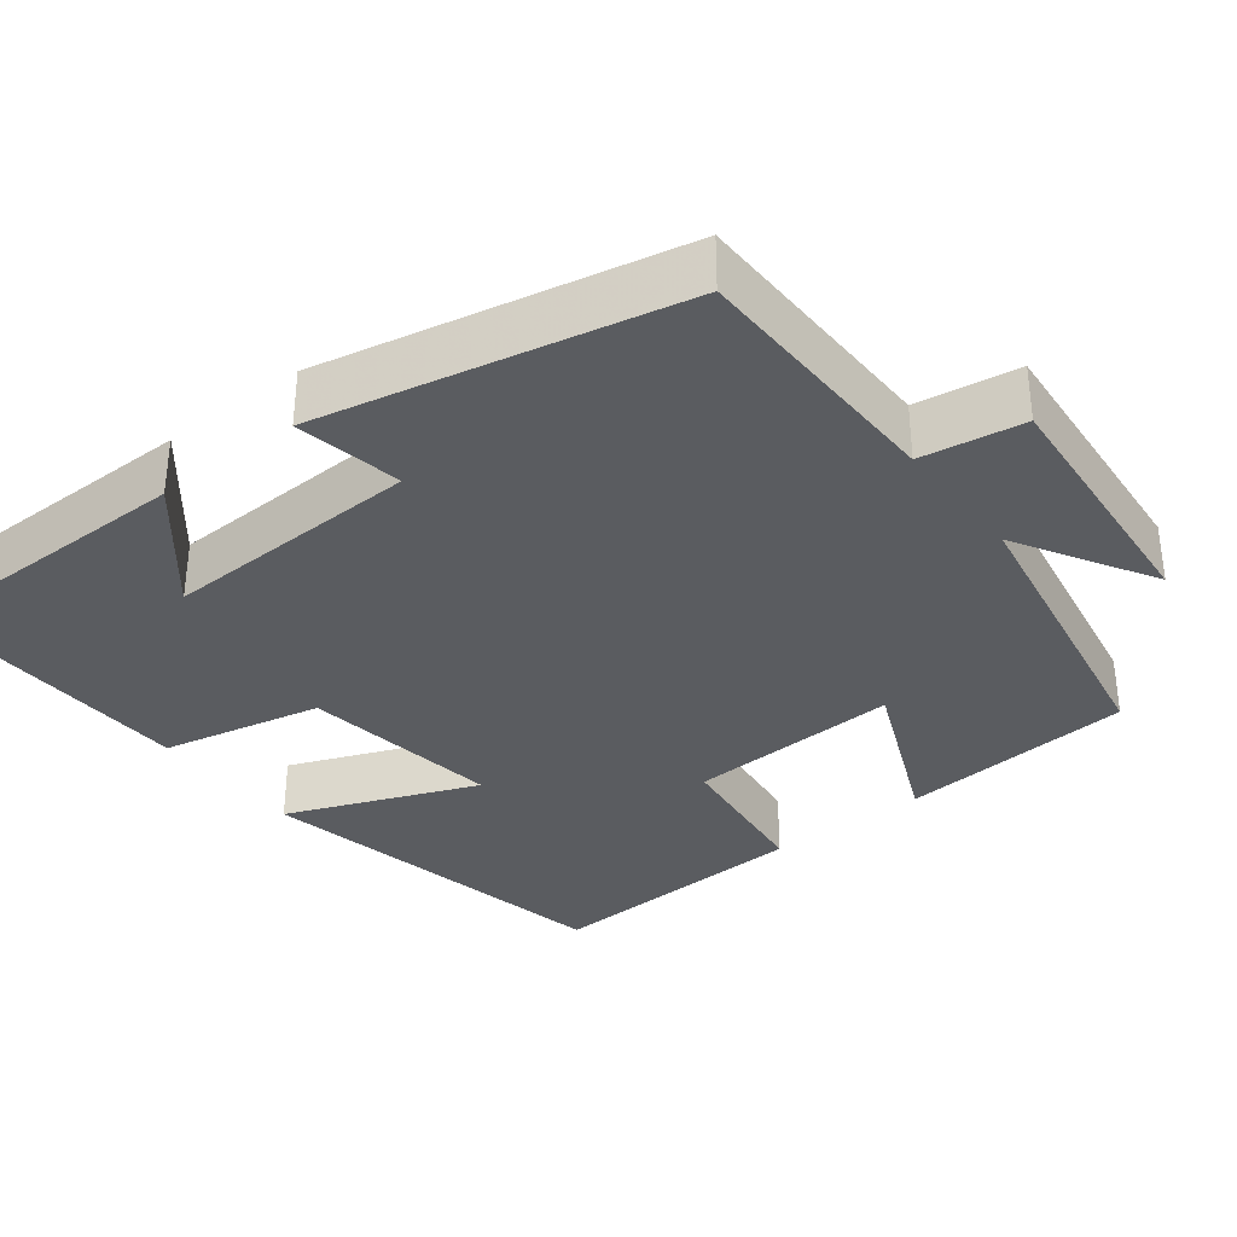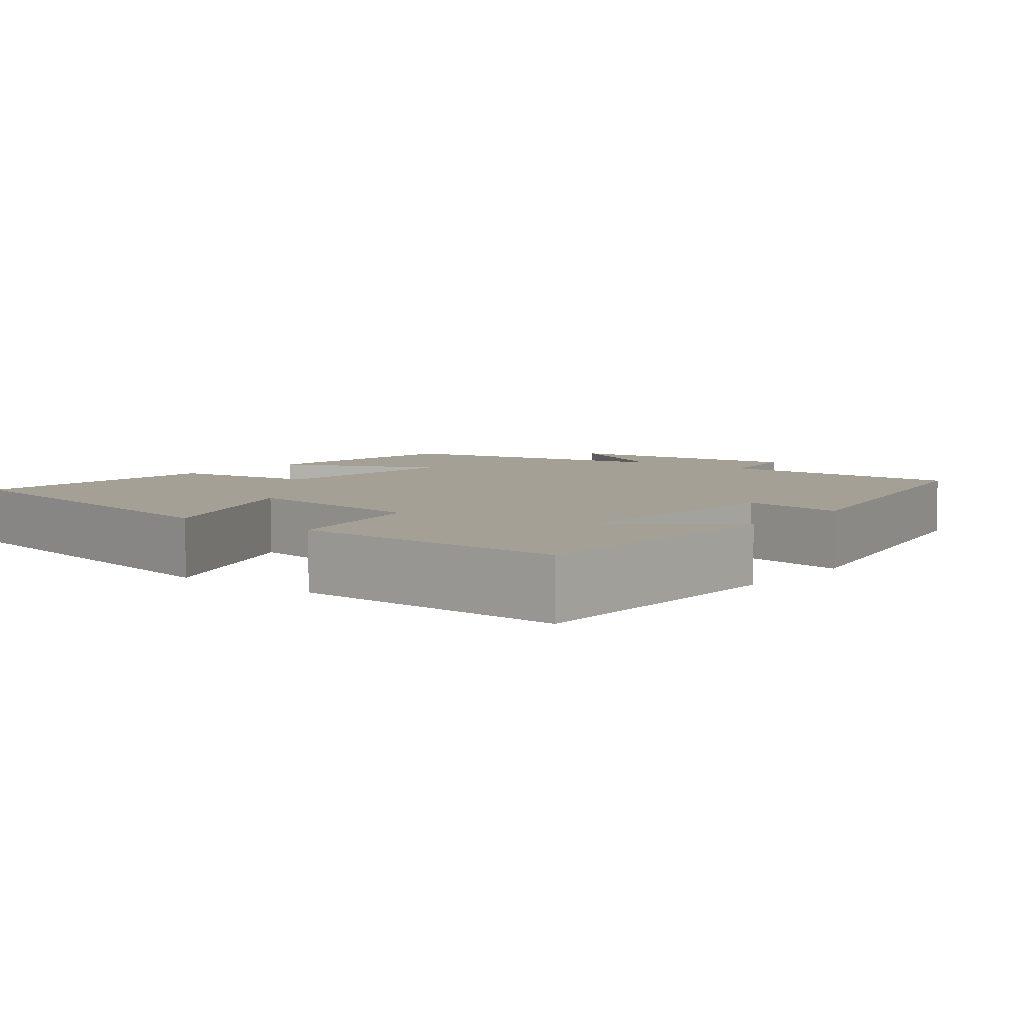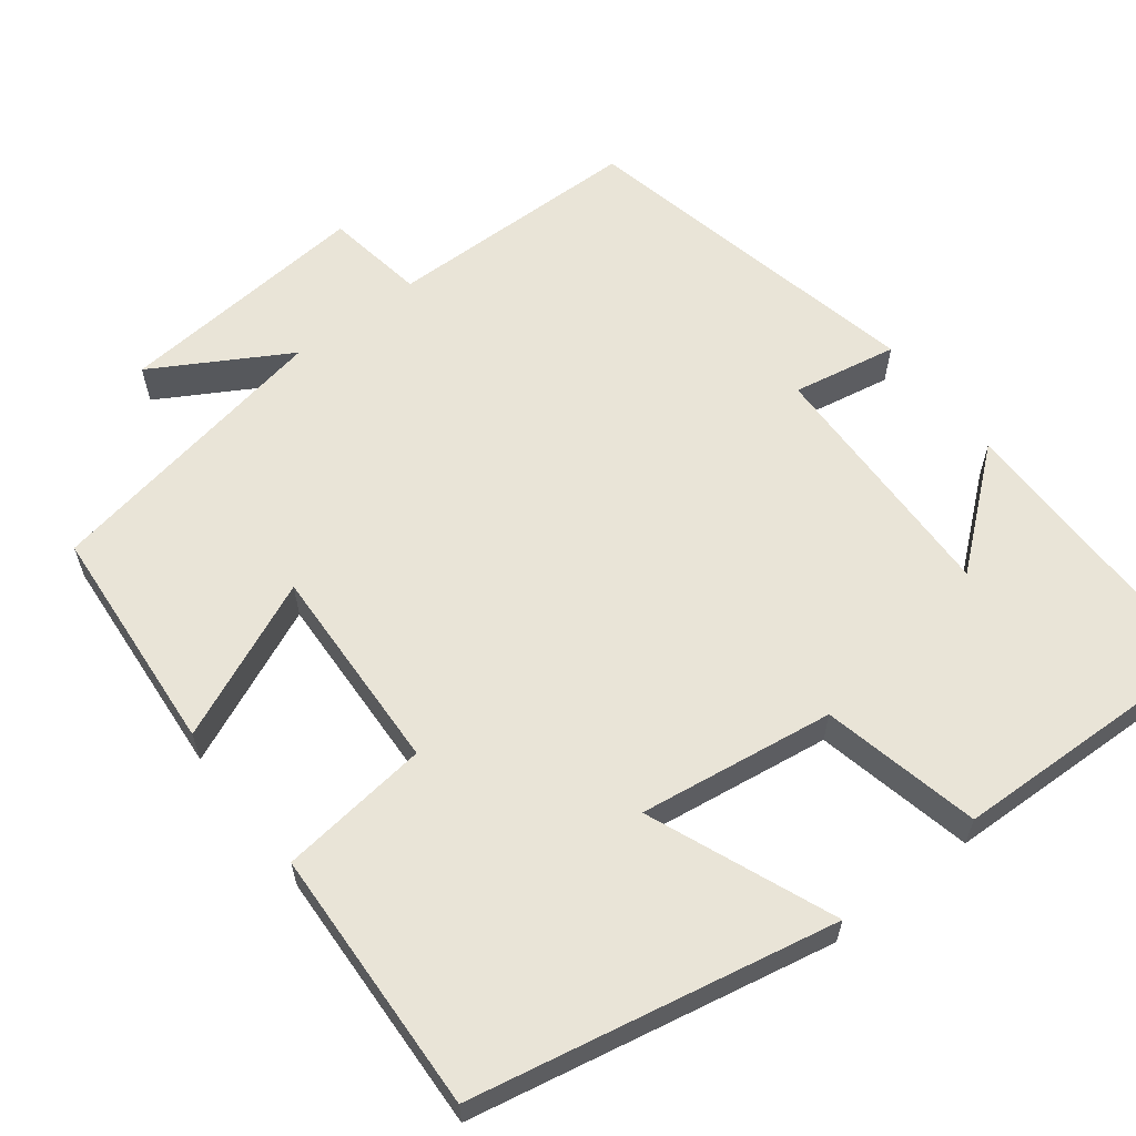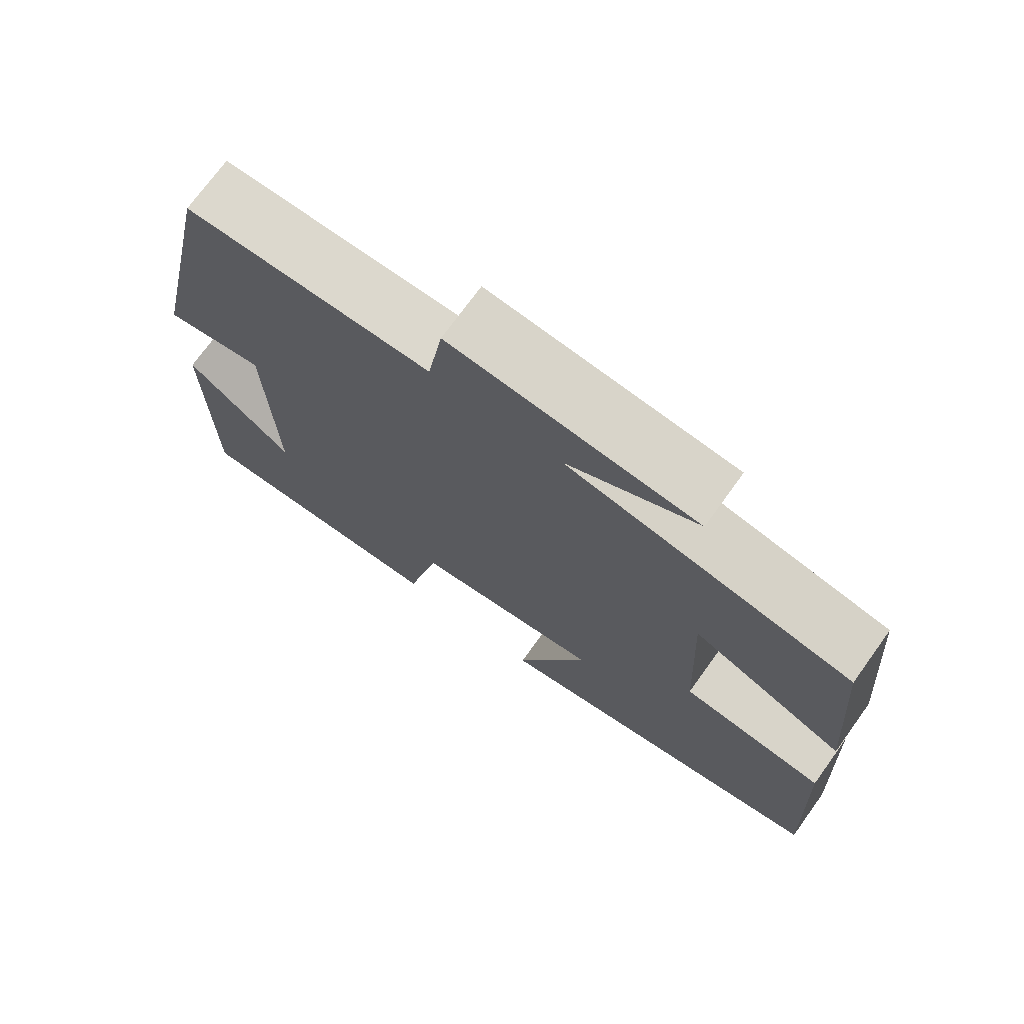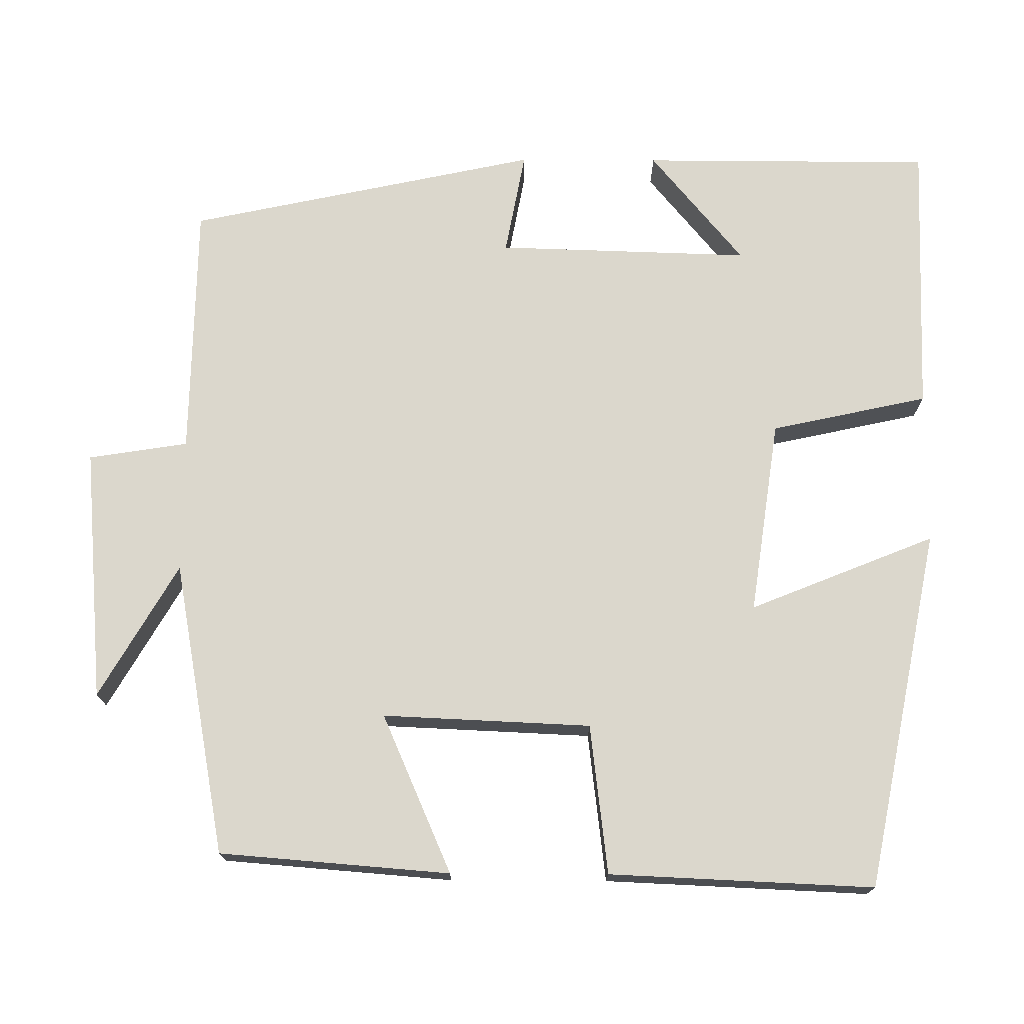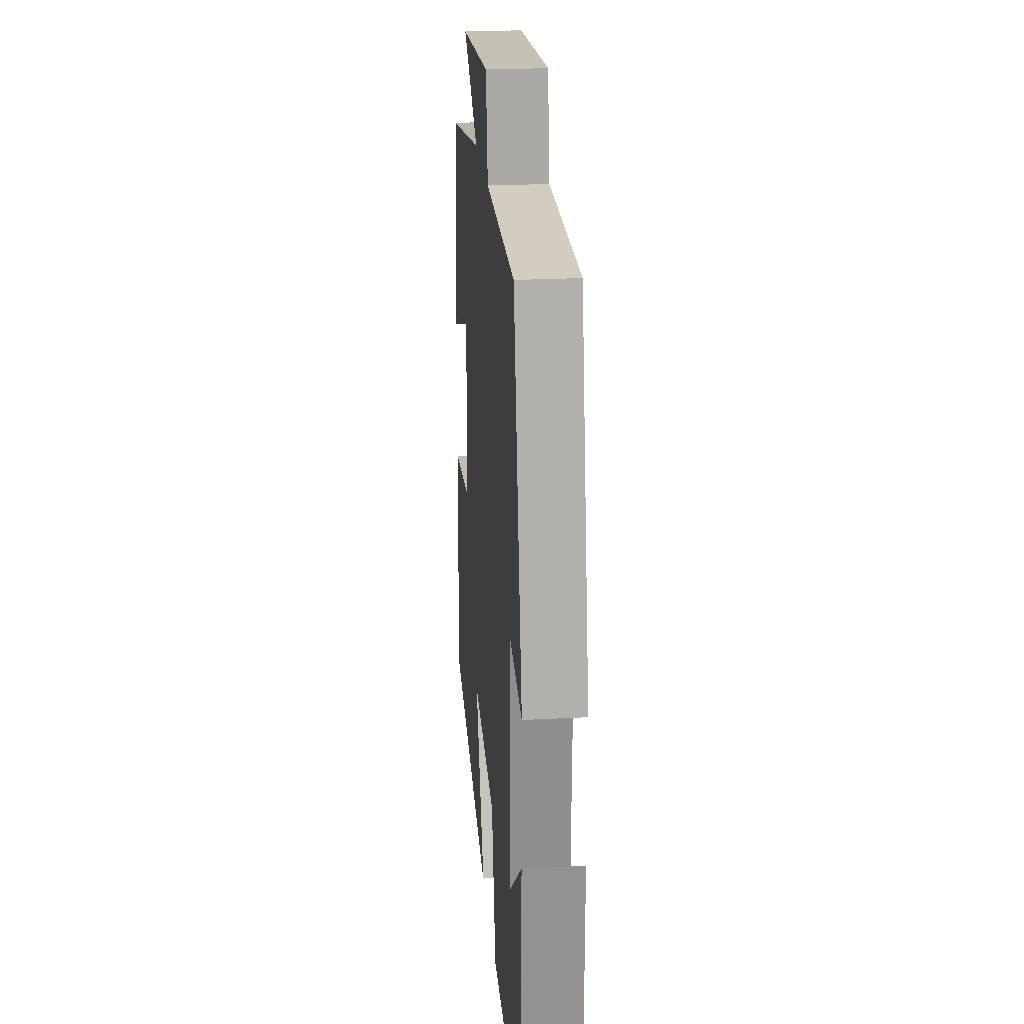
<metadata>
{"format":"obj","ext":"obj","renderer":"f3d","projection":"perspective","resolution":1024,"background":"white","views":[{"elev":-34.2,"azim":-52.1,"up":"+Y"},{"elev":5.9,"azim":-141.6,"up":"+Y"},{"elev":60.8,"azim":142.3,"up":"+Y"},{"elev":72.9,"azim":35.8,"up":"+Z"},{"elev":73.3,"azim":90.3,"up":"+Y"},{"elev":23.7,"azim":-95.1,"up":"+Z"}]}
</metadata>
<code>
v -0.499 0.07 -0.511
v -0.5 0.07 -0.138
v -0.356 0.07 -0.257
v -0.366 0.07 0.069
v -0.5 0.07 0.044
v -0.404 0.07 0.495
v -0.076 0.07 0.5
v -0.056 0.07 0.628
v 0.27 0.07 0.6
v 0.098 0.07 0.5
v 0.476 0.07 0.431
v 0.5 0.07 0.135
v 0.296 0.07 0.224
v 0.308 0.07 -0.044
v 0.5 0.07 -0.067
v 0.515 0.07 -0.407
v 0.052 0.07 -0.5
v 0.148 0.07 -0.262
v -0.102 0.07 -0.298
v -0.146 0.07 -0.5
v -0.499 0 -0.511
v -0.5 0 -0.138
v -0.356 0 -0.257
v -0.366 0 0.069
v -0.5 0 0.044
v -0.404 0 0.495
v -0.076 0 0.5
v -0.056 0 0.628
v 0.27 0 0.6
v 0.098 0 0.5
v 0.476 0 0.431
v 0.5 0 0.135
v 0.296 0 0.224
v 0.308 0 -0.044
v 0.5 0 -0.067
v 0.515 0 -0.407
v 0.052 0 -0.5
v 0.148 0 -0.262
v -0.102 0 -0.298
v -0.146 0 -0.5
f 19 20 1
f 16 17 18
f 15 16 18
f 14 15 18
f 13 14 18 19
f 10 11 12 13
f 10 13 19 1
f 7 8 9 10
f 6 7 10
f 5 6 10
f 4 5 10
f 3 4 10
f 1 2 3
f 1 3 10
f 21 40 39
f 38 37 36
f 38 36 35
f 38 35 34
f 39 38 34 33
f 33 32 31 30
f 21 39 33 30
f 30 29 28 27
f 30 27 26
f 30 26 25
f 30 25 24
f 30 24 23
f 23 22 21
f 30 23 21
f 1 21 22 2
f 2 22 23 3
f 3 23 24 4
f 4 24 25 5
f 5 25 26 6
f 6 26 27 7
f 7 27 28 8
f 8 28 29 9
f 9 29 30 10
f 10 30 31 11
f 11 31 32 12
f 12 32 33 13
f 13 33 34 14
f 14 34 35 15
f 15 35 36 16
f 16 36 37 17
f 17 37 38 18
f 18 38 39 19
f 19 39 40 20
f 20 40 21 1

</code>
